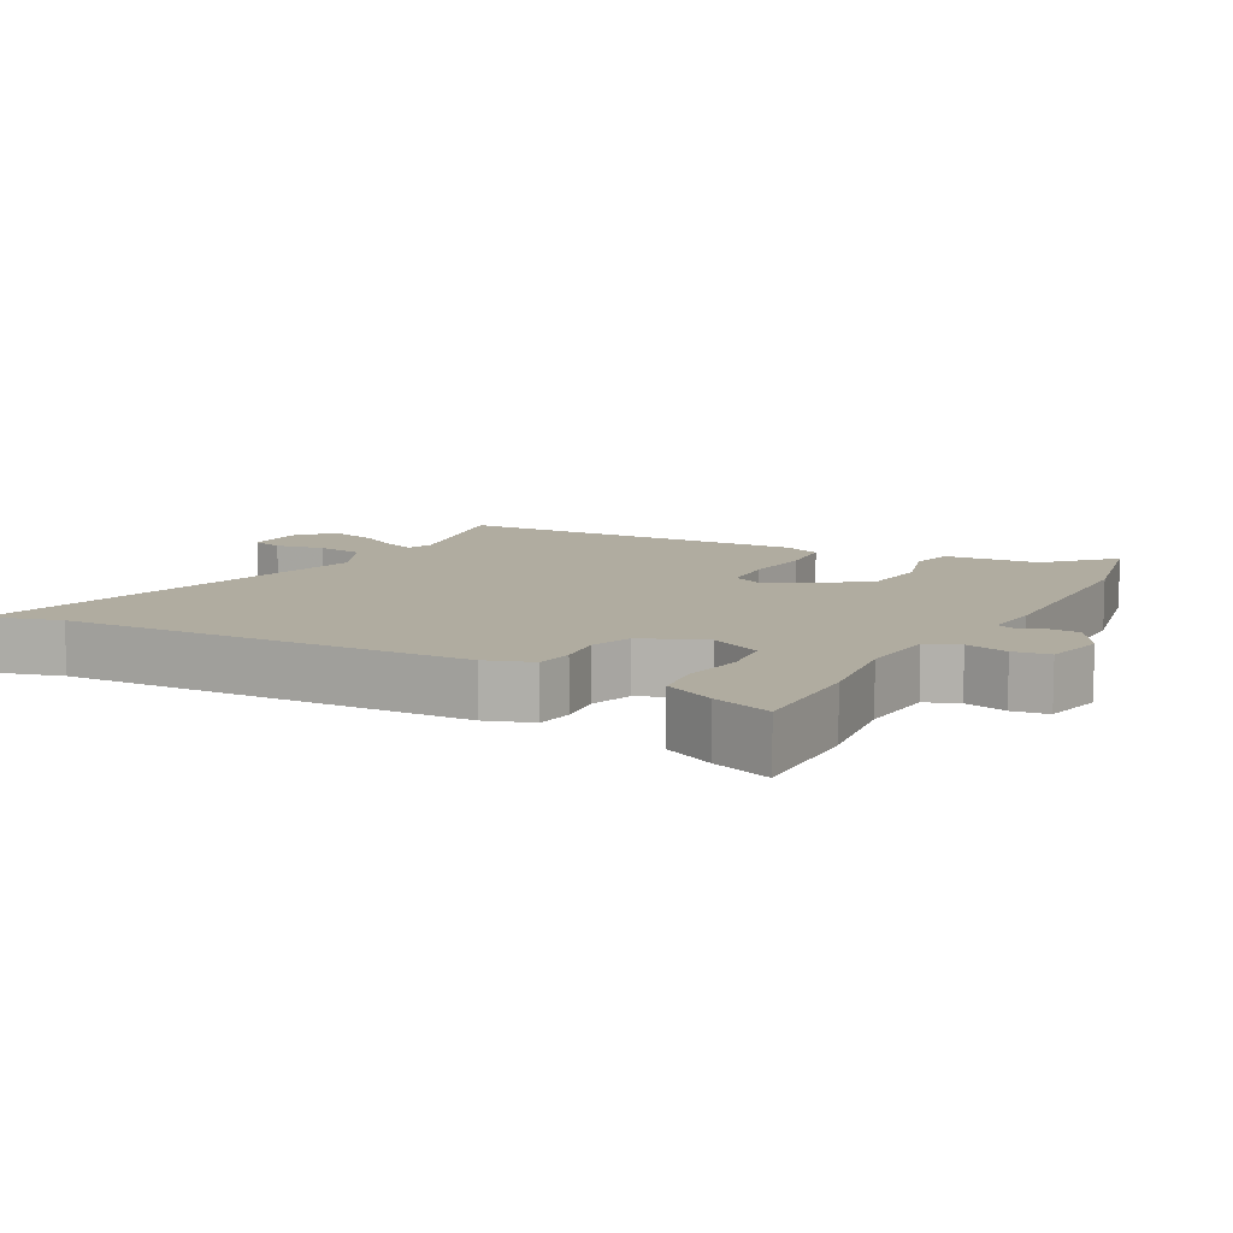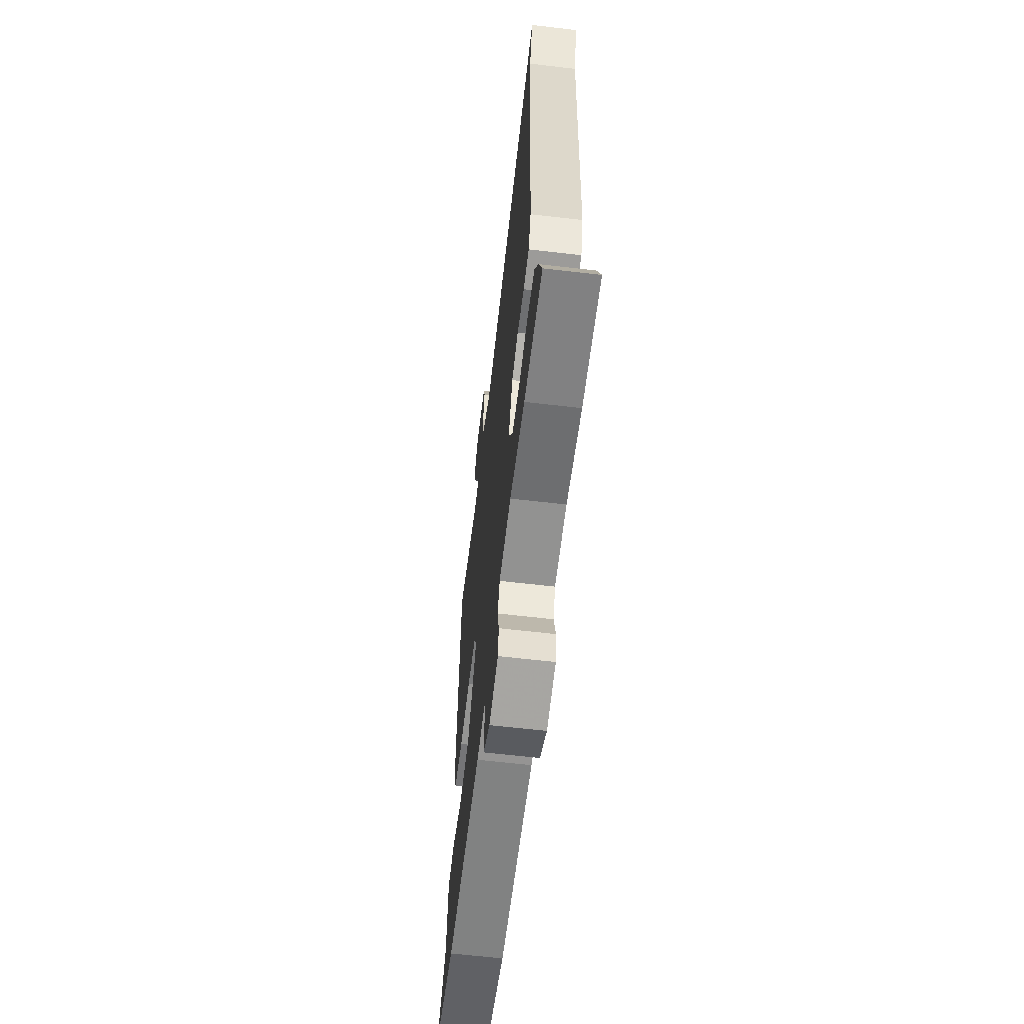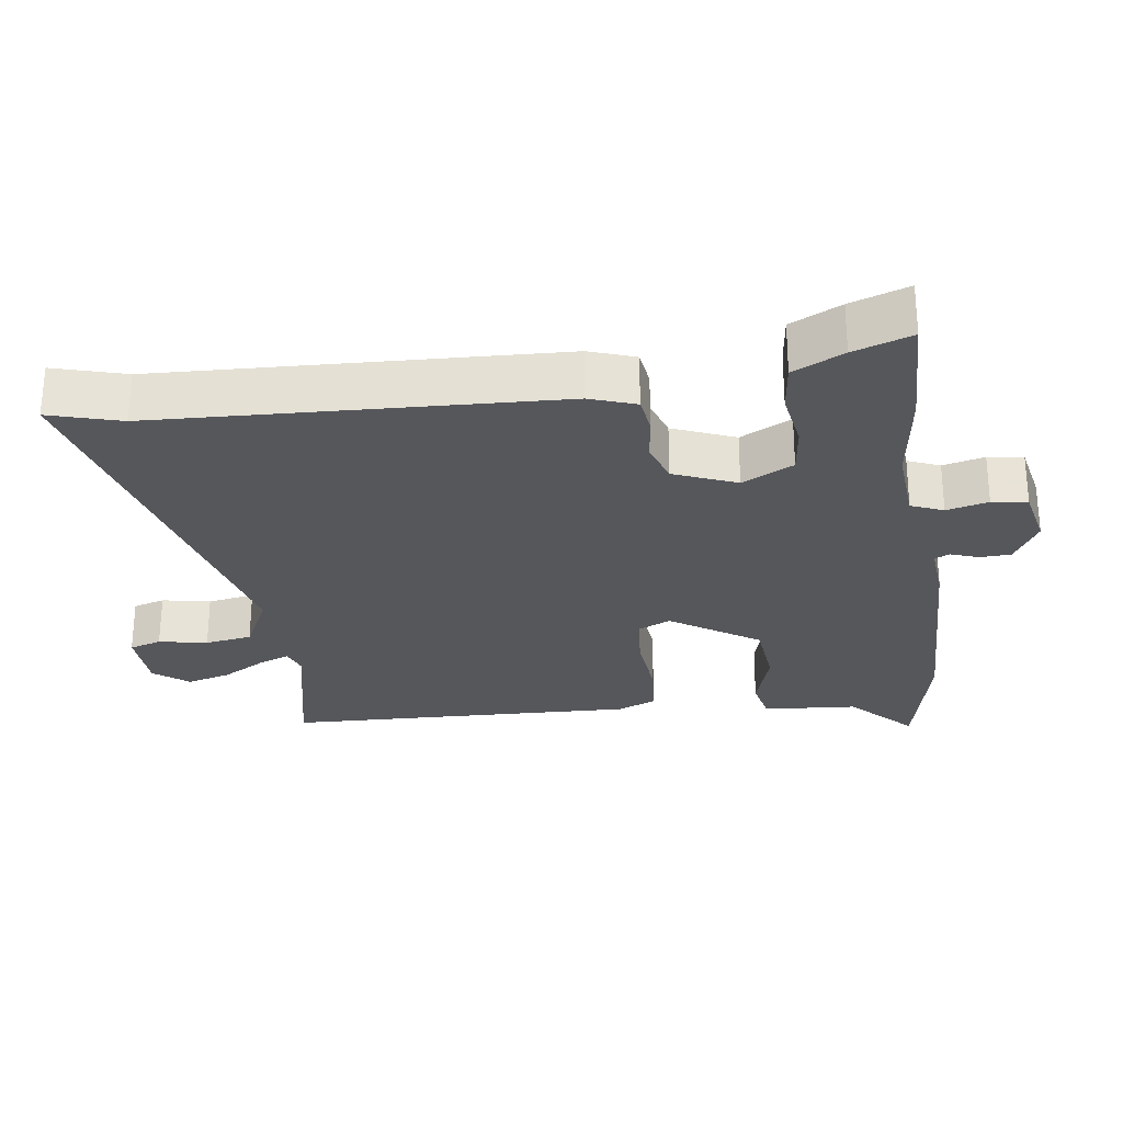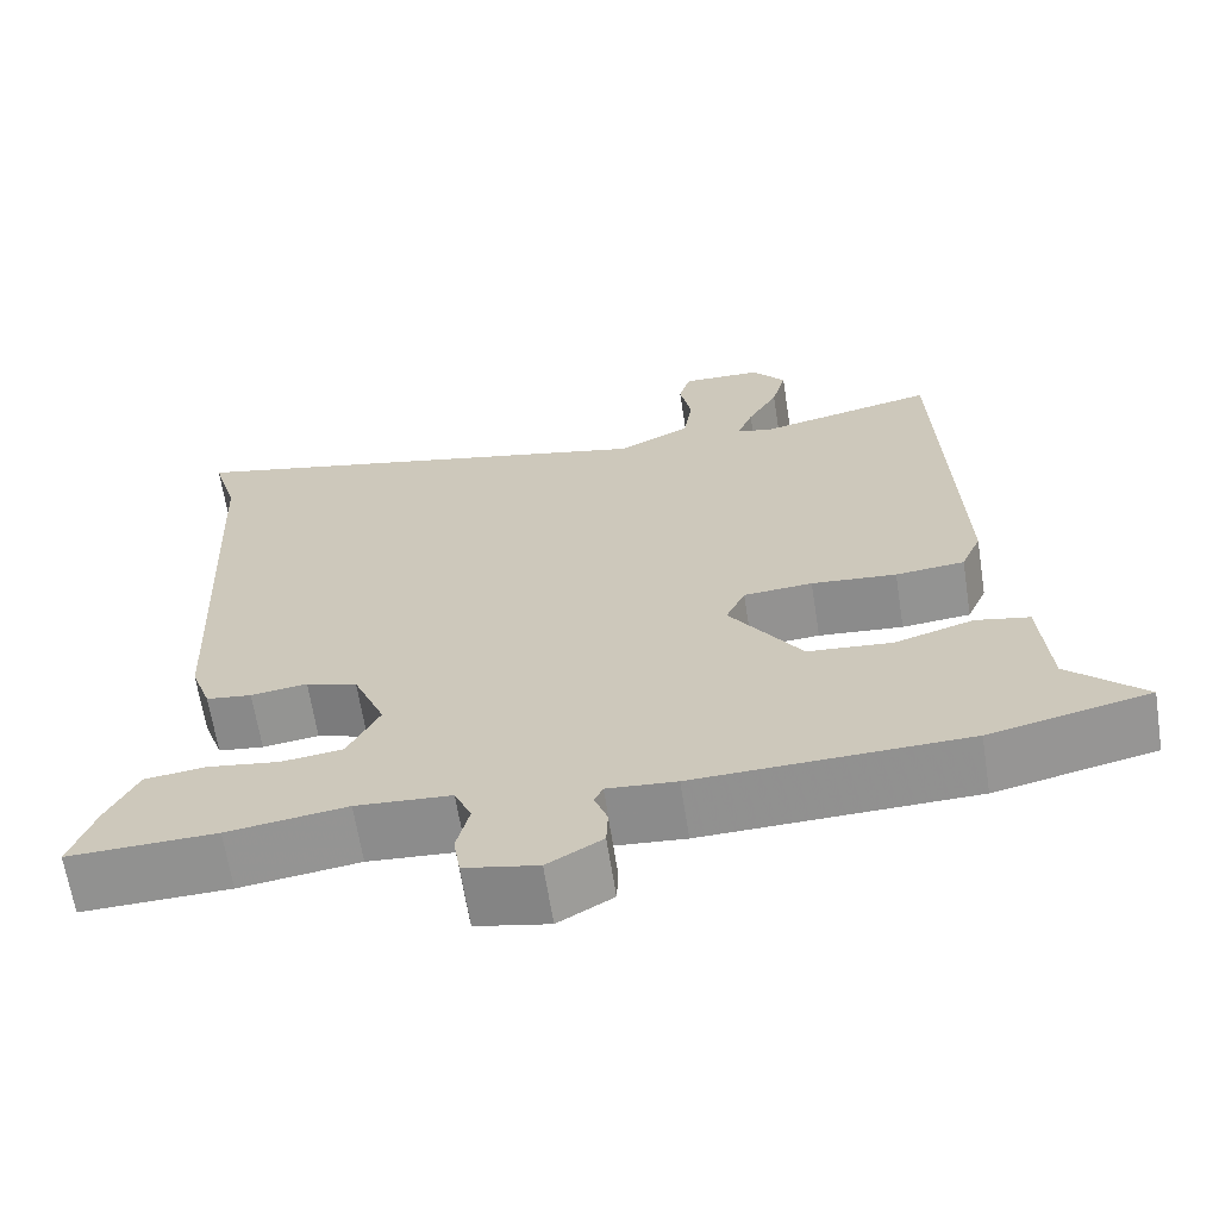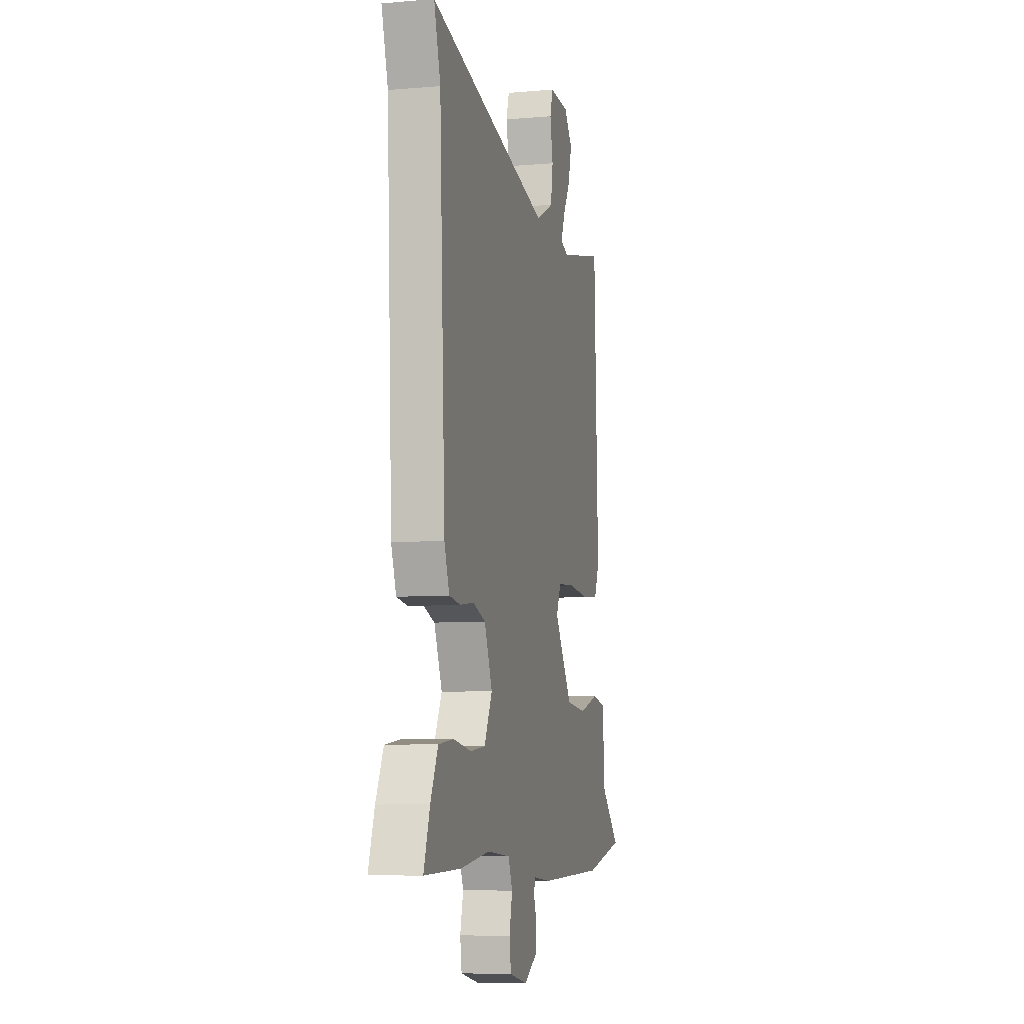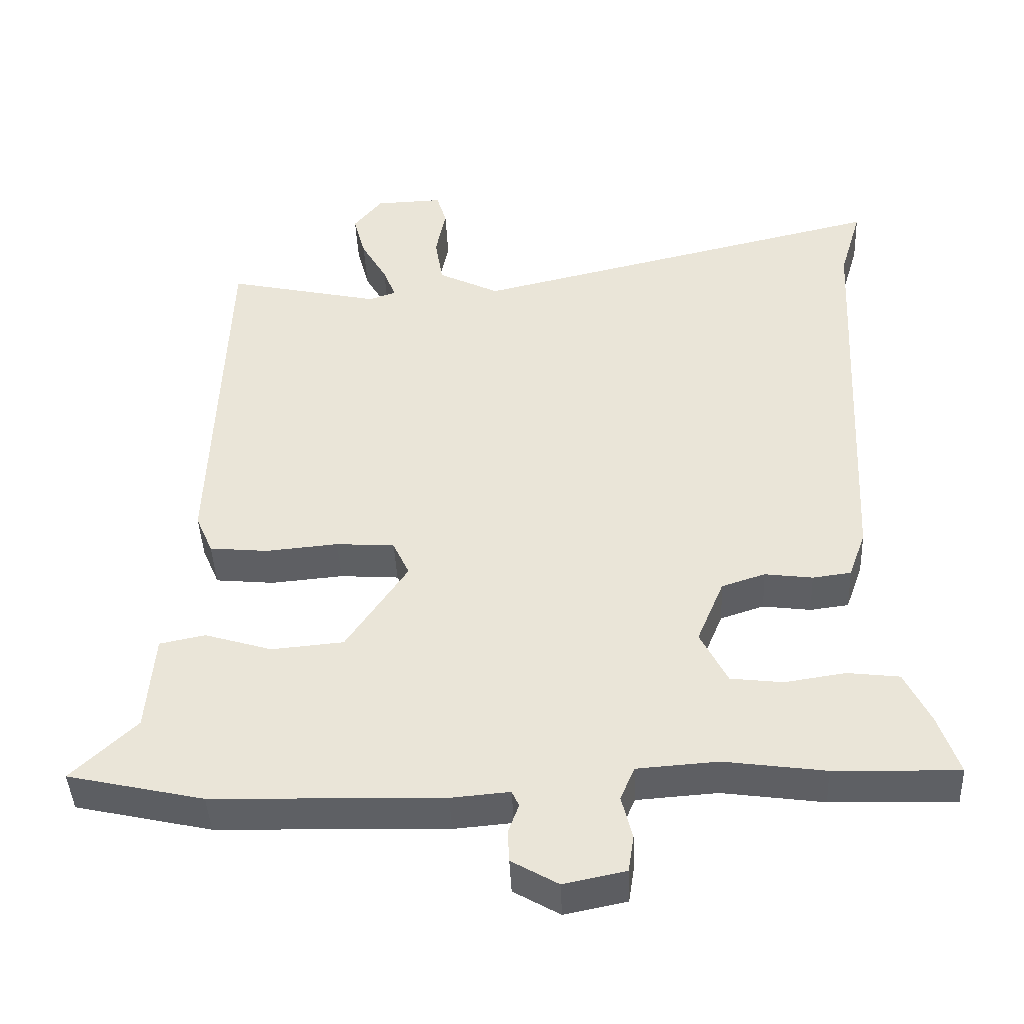
<metadata>
{"format":"obj","ext":"obj","renderer":"f3d","projection":"perspective","resolution":1024,"background":"white","views":[{"elev":9.9,"azim":119.3,"up":"+Y"},{"elev":-62.2,"azim":83.2,"up":"+Z"},{"elev":-27.3,"azim":98.2,"up":"+Y"},{"elev":-65.4,"azim":-171.1,"up":"+Z"},{"elev":-7.5,"azim":103.7,"up":"+Z"},{"elev":-42.8,"azim":2.6,"up":"+Z"}]}
</metadata>
<code>
v 0.561 0.07 -0.502
v 0.386 0.07 -0.497
v 0.244 0.07 -0.477
v 0.131 0.07 -0.485
v 0.111 0.07 -0.532
v 0.126 0.07 -0.593
v 0.118 0.07 -0.645
v 0.031 0.07 -0.663
v -0.034 0.07 -0.625
v -0.036 0.07 -0.58
v -0.021 0.07 -0.539
v -0.031 0.07 -0.517
v -0.113 0.07 -0.524
v -0.435 0.07 -0.515
v -0.625 0.07 -0.472
v -0.534 0.07 -0.385
v -0.523 0.07 -0.247
v -0.459 0.07 -0.234
v -0.365 0.07 -0.263
v -0.264 0.07 -0.254
v -0.178 0.07 -0.126
v -0.201 0.07 -0.076
v -0.283 0.07 -0.07
v -0.384 0.07 -0.079
v -0.466 0.07 -0.071
v -0.49 0.07 -0.015
v -0.471 0.07 0.502
v -0.256 0.07 0.454
v -0.218 0.07 0.467
v -0.236 0.07 0.513
v -0.272 0.07 0.576
v -0.289 0.07 0.64
v -0.249 0.07 0.69
v -0.154 0.07 0.693
v -0.14 0.07 0.646
v -0.154 0.07 0.575
v -0.143 0.07 0.506
v -0.057 0.07 0.463
v 0.53 0.07 0.601
v 0.499 0.07 0.496
v 0.471 0.07 -0.087
v 0.447 0.07 -0.154
v 0.393 0.07 -0.161
v 0.326 0.07 -0.152
v 0.265 0.07 -0.172
v 0.227 0.07 -0.263
v 0.265 0.07 -0.338
v 0.338 0.07 -0.347
v 0.423 0.07 -0.334
v 0.496 0.07 -0.343
v 0.532 0.07 -0.417
v 0.561 0 -0.502
v 0.386 0 -0.497
v 0.244 0 -0.477
v 0.131 0 -0.485
v 0.111 0 -0.532
v 0.126 0 -0.593
v 0.118 0 -0.645
v 0.031 0 -0.663
v -0.034 0 -0.625
v -0.036 0 -0.58
v -0.021 0 -0.539
v -0.031 0 -0.517
v -0.113 0 -0.524
v -0.435 0 -0.515
v -0.625 0 -0.472
v -0.534 0 -0.385
v -0.523 0 -0.247
v -0.459 0 -0.234
v -0.365 0 -0.263
v -0.264 0 -0.254
v -0.178 0 -0.126
v -0.201 0 -0.076
v -0.283 0 -0.07
v -0.384 0 -0.079
v -0.466 0 -0.071
v -0.49 0 -0.015
v -0.471 0 0.502
v -0.256 0 0.454
v -0.218 0 0.467
v -0.236 0 0.513
v -0.272 0 0.576
v -0.289 0 0.64
v -0.249 0 0.69
v -0.154 0 0.693
v -0.14 0 0.646
v -0.154 0 0.575
v -0.143 0 0.506
v -0.057 0 0.463
v 0.53 0 0.601
v 0.499 0 0.496
v 0.471 0 -0.087
v 0.447 0 -0.154
v 0.393 0 -0.161
v 0.326 0 -0.152
v 0.265 0 -0.172
v 0.227 0 -0.263
v 0.265 0 -0.338
v 0.338 0 -0.347
v 0.423 0 -0.334
v 0.496 0 -0.343
v 0.532 0 -0.417
f 1 2 3
f 51 1 3
f 50 51 3
f 49 50 3
f 48 49 3
f 47 48 3 4
f 46 47 4
f 45 46 4
f 42 43 44
f 41 42 44
f 40 41 44
f 40 44 45
f 40 45 4
f 39 40 4
f 38 39 4
f 34 35 36
f 33 34 36
f 32 33 36
f 31 32 36
f 30 31 36
f 29 30 36 37
f 26 27 28
f 25 26 28
f 24 25 28
f 23 24 28
f 22 23 28 29
f 38 4 5
f 37 38 5
f 29 37 5
f 22 29 5
f 21 22 5
f 16 17 18 19
f 16 19 20
f 15 16 20
f 14 15 20
f 13 14 20
f 12 13 20
f 9 10 11
f 8 9 11
f 7 8 11
f 6 7 11
f 5 6 11
f 5 11 12
f 5 12 20 21
f 54 53 52
f 54 52 102
f 54 102 101
f 54 101 100
f 54 100 99
f 55 54 99 98
f 55 98 97
f 55 97 96
f 95 94 93
f 95 93 92
f 95 92 91
f 96 95 91
f 55 96 91
f 55 91 90
f 55 90 89
f 87 86 85
f 87 85 84
f 87 84 83
f 87 83 82
f 87 82 81
f 88 87 81 80
f 79 78 77
f 79 77 76
f 79 76 75
f 79 75 74
f 80 79 74 73
f 56 55 89
f 56 89 88
f 56 88 80
f 56 80 73
f 56 73 72
f 70 69 68 67
f 71 70 67
f 71 67 66
f 71 66 65
f 71 65 64
f 71 64 63
f 62 61 60
f 62 60 59
f 62 59 58
f 62 58 57
f 62 57 56
f 63 62 56
f 72 71 63 56
f 1 52 53 2
f 2 53 54 3
f 3 54 55 4
f 4 55 56 5
f 5 56 57 6
f 6 57 58 7
f 7 58 59 8
f 8 59 60 9
f 9 60 61 10
f 10 61 62 11
f 11 62 63 12
f 12 63 64 13
f 13 64 65 14
f 14 65 66 15
f 15 66 67 16
f 16 67 68 17
f 17 68 69 18
f 18 69 70 19
f 19 70 71 20
f 20 71 72 21
f 21 72 73 22
f 22 73 74 23
f 23 74 75 24
f 24 75 76 25
f 25 76 77 26
f 26 77 78 27
f 27 78 79 28
f 28 79 80 29
f 29 80 81 30
f 30 81 82 31
f 31 82 83 32
f 32 83 84 33
f 33 84 85 34
f 34 85 86 35
f 35 86 87 36
f 36 87 88 37
f 37 88 89 38
f 38 89 90 39
f 39 90 91 40
f 40 91 92 41
f 41 92 93 42
f 42 93 94 43
f 43 94 95 44
f 44 95 96 45
f 45 96 97 46
f 46 97 98 47
f 47 98 99 48
f 48 99 100 49
f 49 100 101 50
f 50 101 102 51
f 51 102 52 1

</code>
